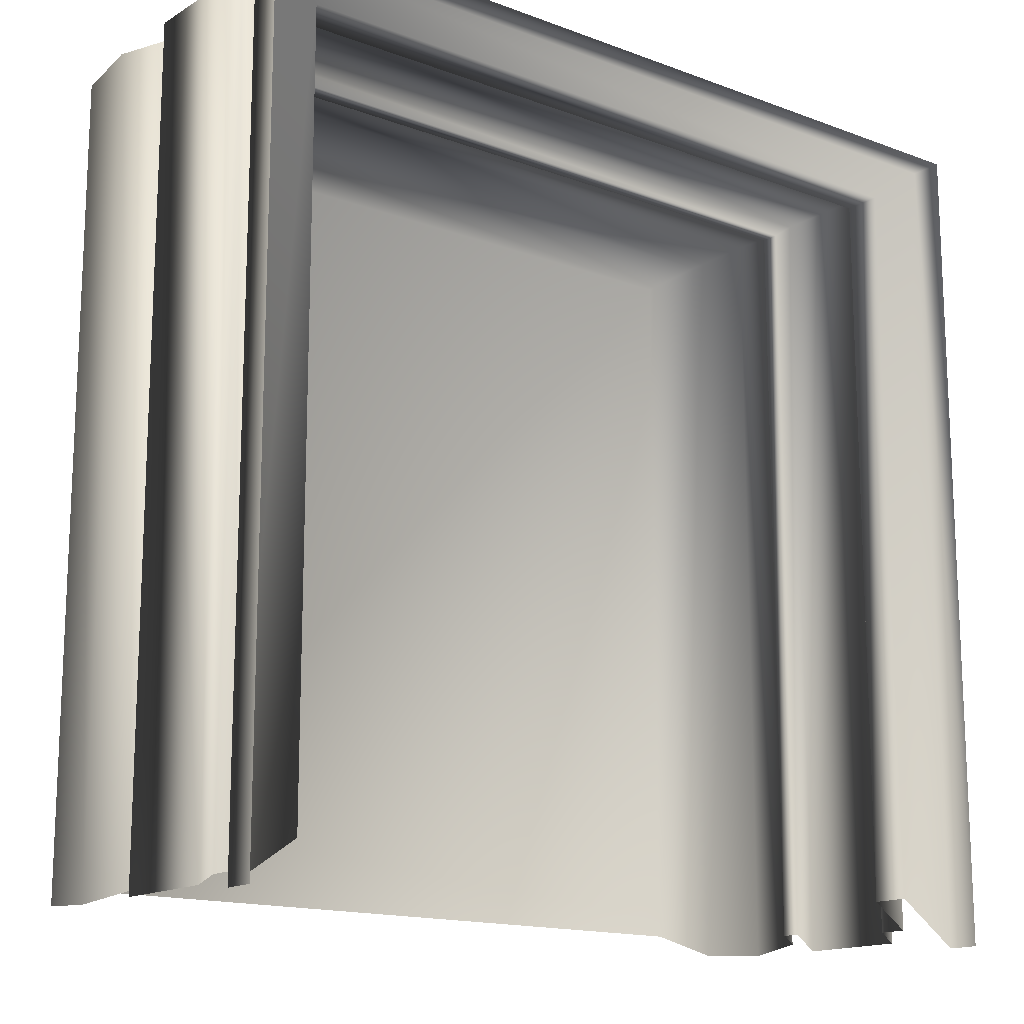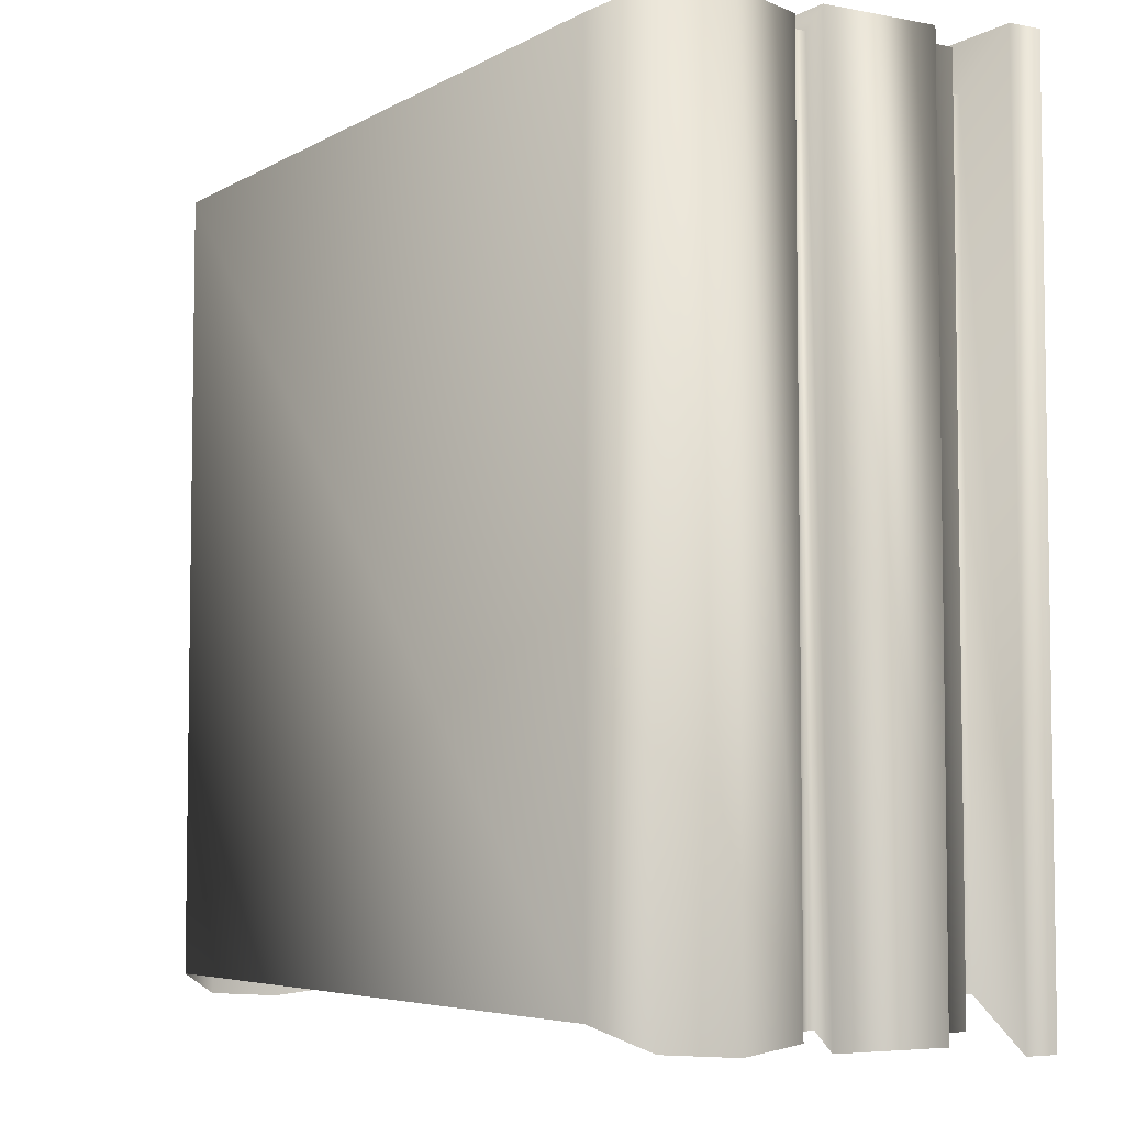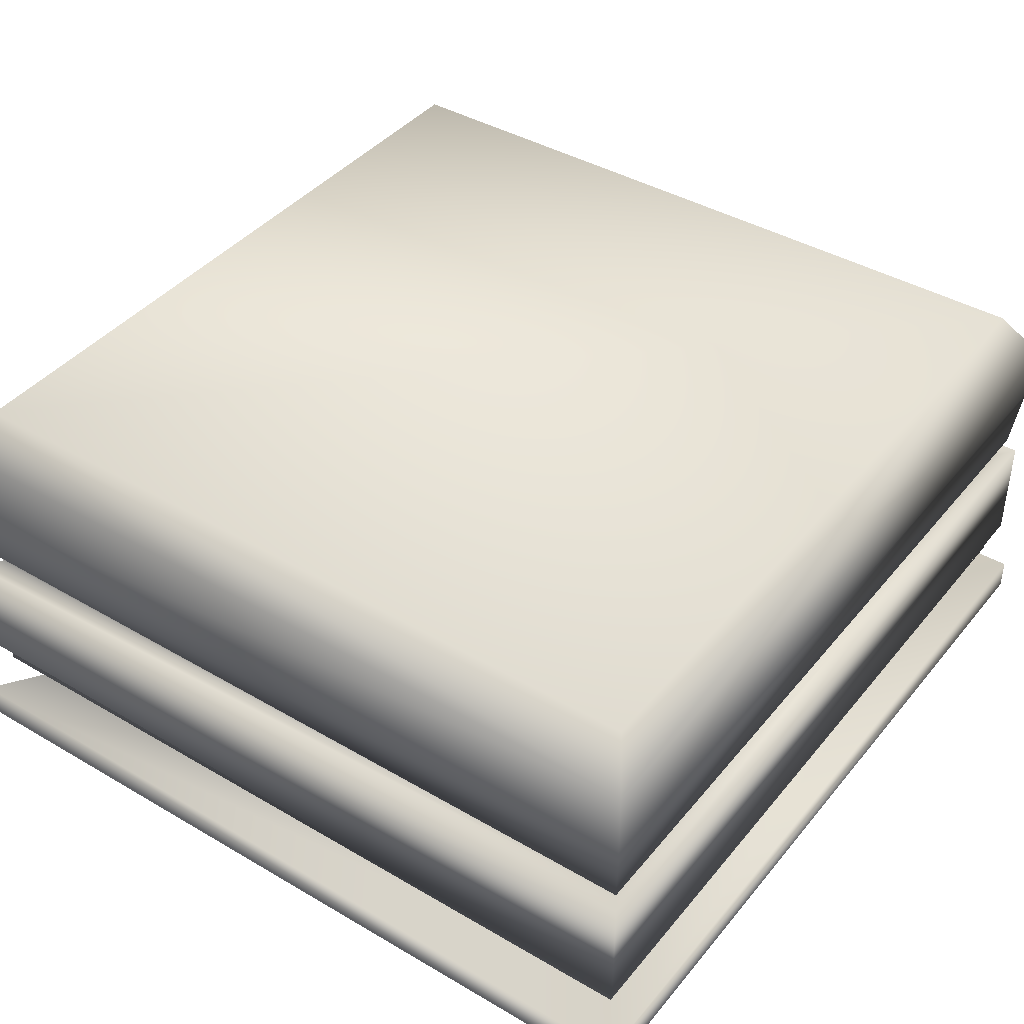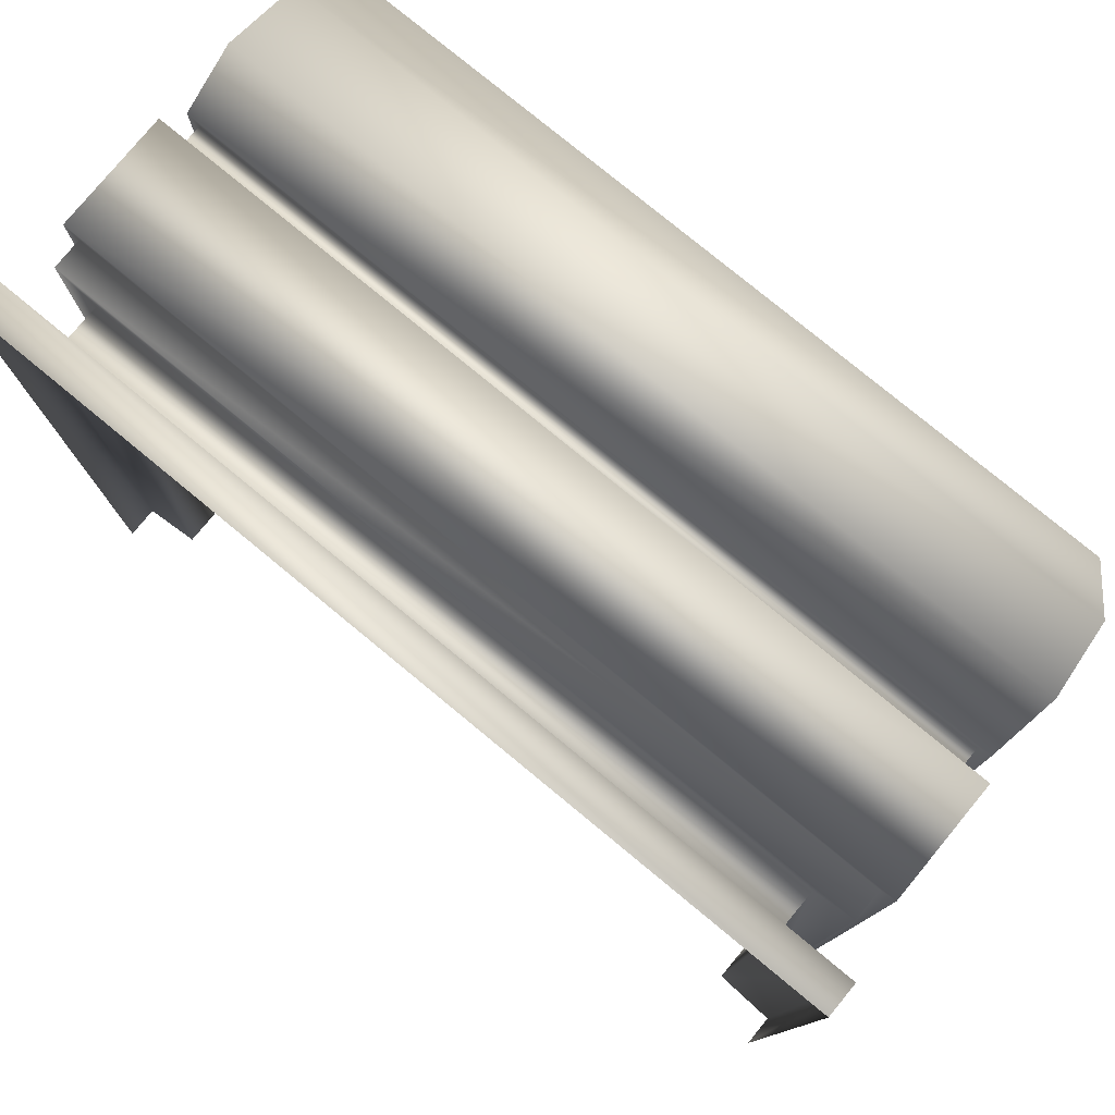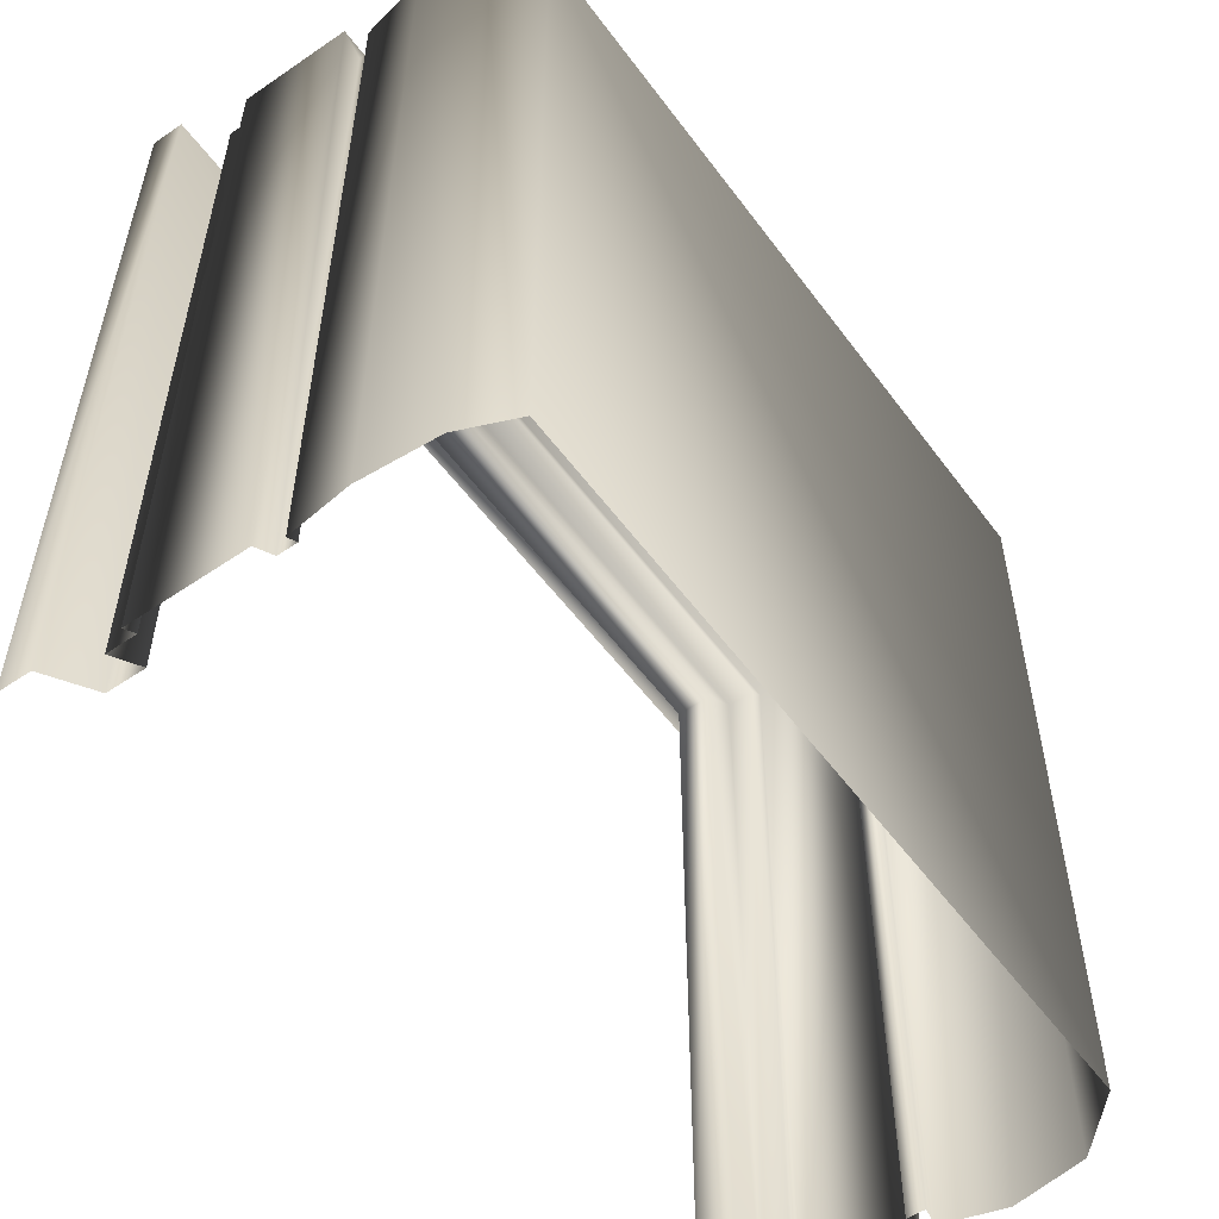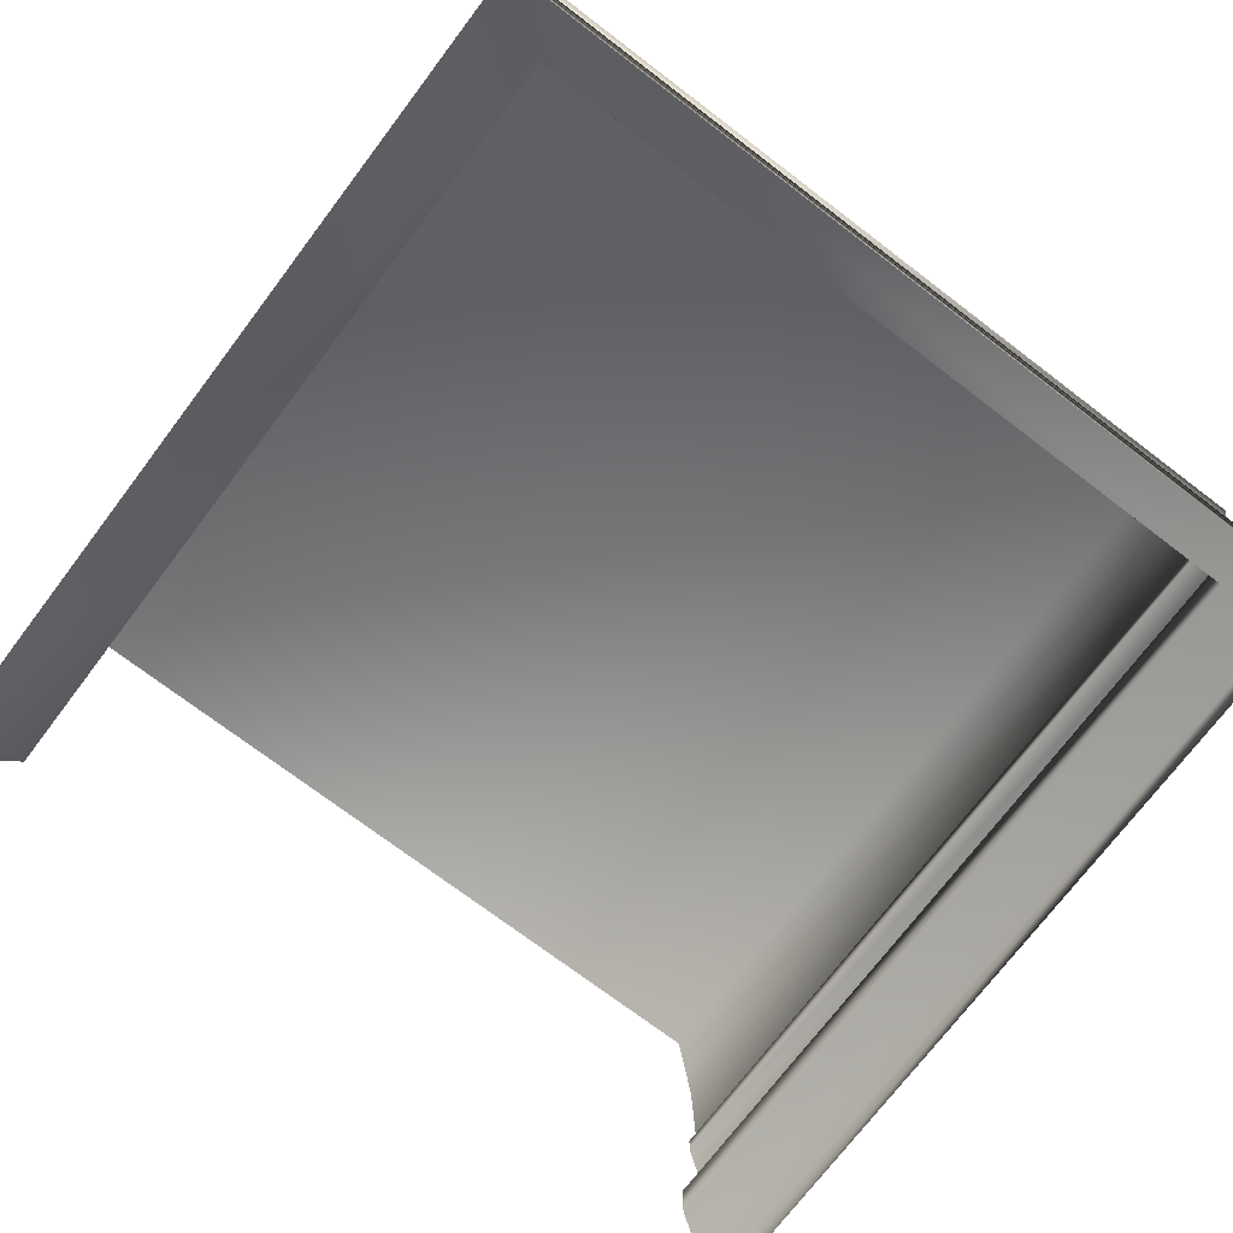
<metadata>
{"format":"obj","ext":"obj","renderer":"f3d","projection":"perspective","resolution":1024,"background":"white","views":[{"elev":-15.3,"azim":-38.4,"up":"+Z"},{"elev":-5.4,"azim":-121.0,"up":"+Z"},{"elev":41.1,"azim":-54.5,"up":"+Y"},{"elev":78.4,"azim":39.5,"up":"+Z"},{"elev":-54.9,"azim":125.8,"up":"+Z"},{"elev":-73.4,"azim":-37.2,"up":"+Y"}]}
</metadata>
<code>
v -0.9115 -0.003418 -2.187
v -0.5116 -0.003418 -2.187
v -0.9115 -0.003418 -2.581
v -0.5116 -0.003418 -2.581
v -0.9115 0.01188 -2.187
v -0.5116 0.01188 -2.187
v -0.9115 0.01188 -2.581
v -0.5116 0.01188 -2.581
v -0.8809 0.01188 -2.208
v -0.8809 0.01188 -2.56
v -0.5422 0.01188 -2.208
v -0.5422 0.01188 -2.56
v -0.8809 0.02963 -2.56
v -0.8809 0.02963 -2.208
v -0.5422 0.02963 -2.56
v -0.5422 0.02963 -2.208
v -0.8986 0.02963 -2.196
v -0.8986 0.02963 -2.572
v -0.5246 0.02963 -2.196
v -0.5246 0.02963 -2.572
v -0.8986 0.04334 -2.572
v -0.8986 0.04334 -2.196
v -0.5246 0.04334 -2.196
v -0.5246 0.04334 -2.572
v -0.9054 0.04334 -2.577
v -0.9054 0.04334 -2.191
v -0.5178 0.04334 -2.577
v -0.5178 0.04334 -2.191
v -0.9054 0.09657 -2.191
v -0.9054 0.09657 -2.577
v -0.5178 0.09657 -2.577
v -0.5178 0.09657 -2.191
v -0.8945 0.09657 -2.199
v -0.8945 0.09657 -2.569
v -0.5286 0.09657 -2.569
v -0.5286 0.09657 -2.199
v -0.8945 0.1054 -2.199
v -0.8945 0.1054 -2.569
v -0.5286 0.1054 -2.569
v -0.5286 0.1054 -2.199
v -0.9 0.1054 -2.195
v -0.9 0.1054 -2.573
v -0.5231 0.1054 -2.195
v -0.5231 0.1054 -2.573
v -0.905 0.1353 -2.577
v -0.905 0.1353 -2.192
v -0.5182 0.1353 -2.577
v -0.5182 0.1353 -2.192
v -0.9015 0.1692 -2.194
v -0.9015 0.1692 -2.574
v -0.5217 0.1692 -2.194
v -0.5217 0.1692 -2.574
v -0.8866 0.1893 -2.564
v -0.8866 0.1893 -2.205
v -0.5365 0.1893 -2.564
v -0.5365 0.1893 -2.205
f 54 56 53
f 56 55 53
f 49 51 56
f 49 56 54
f 51 52 55
f 51 55 56
f 50 49 53
f 49 54 53
f 46 48 51
f 46 51 49
f 48 47 52
f 48 52 51
f 45 46 49
f 45 49 50
f 41 43 48
f 41 48 46
f 43 44 48
f 44 47 48
f 42 41 46
f 42 46 45
f 37 40 43
f 37 43 41
f 40 39 44
f 40 44 43
f 38 37 41
f 38 41 42
f 33 36 40
f 33 40 37
f 36 35 39
f 36 39 40
f 34 33 37
f 34 37 38
f 29 32 36
f 29 36 33
f 32 31 35
f 32 35 36
f 30 29 33
f 30 33 34
f 26 28 32
f 26 32 29
f 28 27 31
f 28 31 32
f 25 26 29
f 25 29 30
f 22 23 28
f 22 28 26
f 23 24 27
f 23 27 28
f 21 22 26
f 21 26 25
f 17 19 23
f 17 23 22
f 19 20 24
f 19 24 23
f 18 17 22
f 18 22 21
f 14 16 19
f 14 19 17
f 16 15 20
f 16 20 19
f 13 14 18
f 14 17 18
f 9 11 16
f 9 16 14
f 11 12 15
f 11 15 16
f 10 9 14
f 10 14 13
f 5 6 11
f 5 11 9
f 6 8 12
f 6 12 11
f 7 5 9
f 7 9 10
f 5 1 2
f 5 2 6
f 6 2 4
f 6 4 8
f 1 5 7
f 1 7 3

</code>
